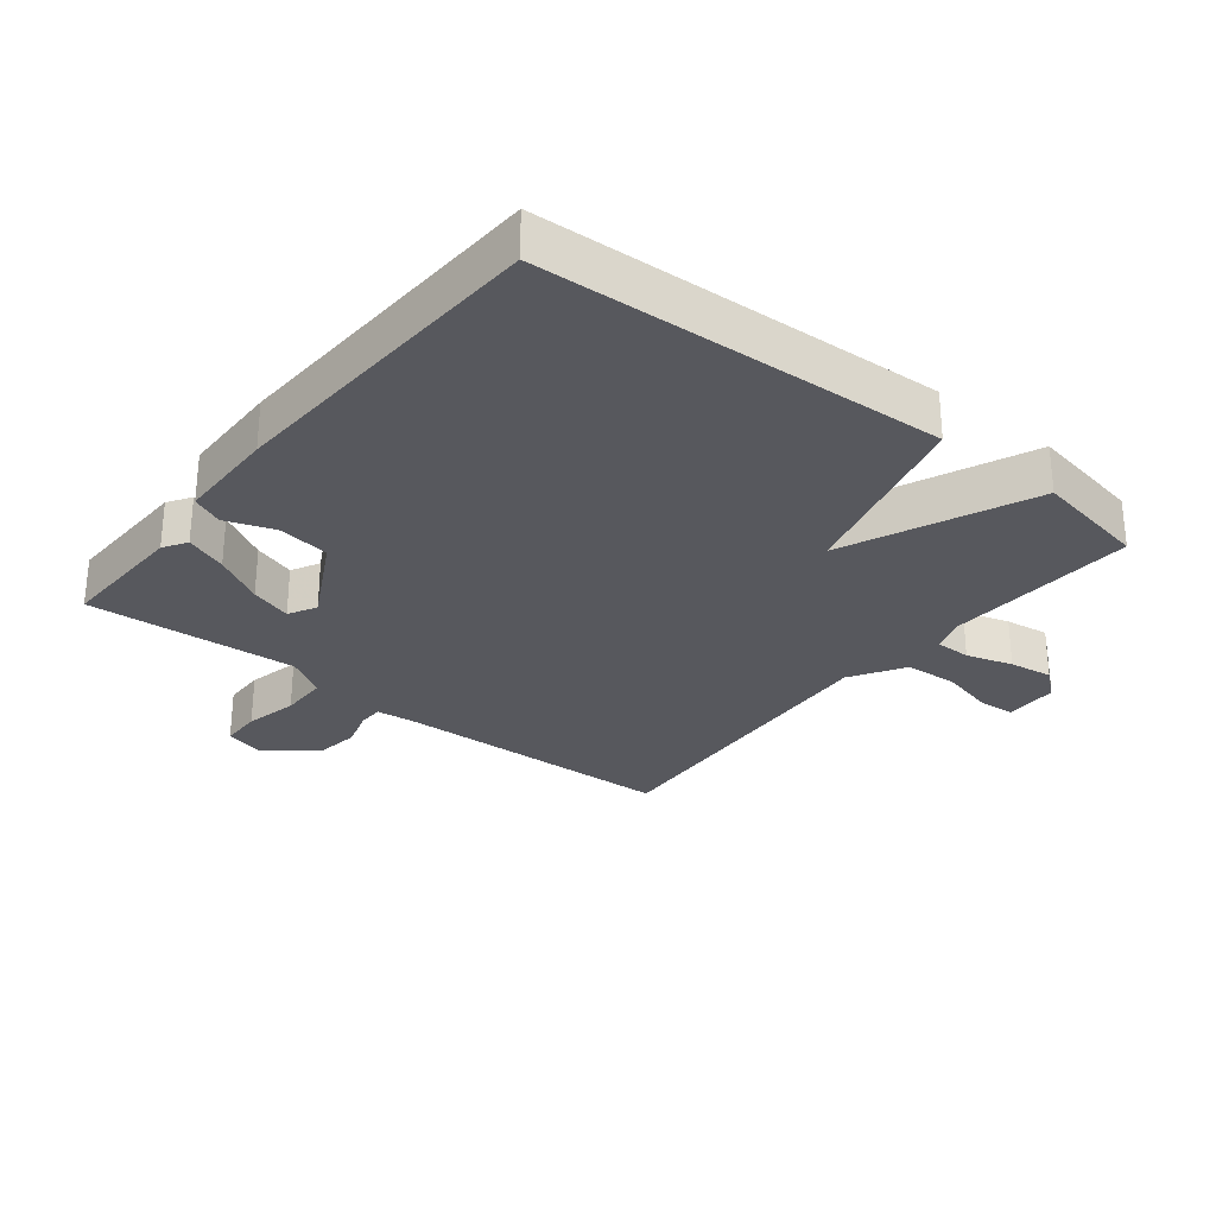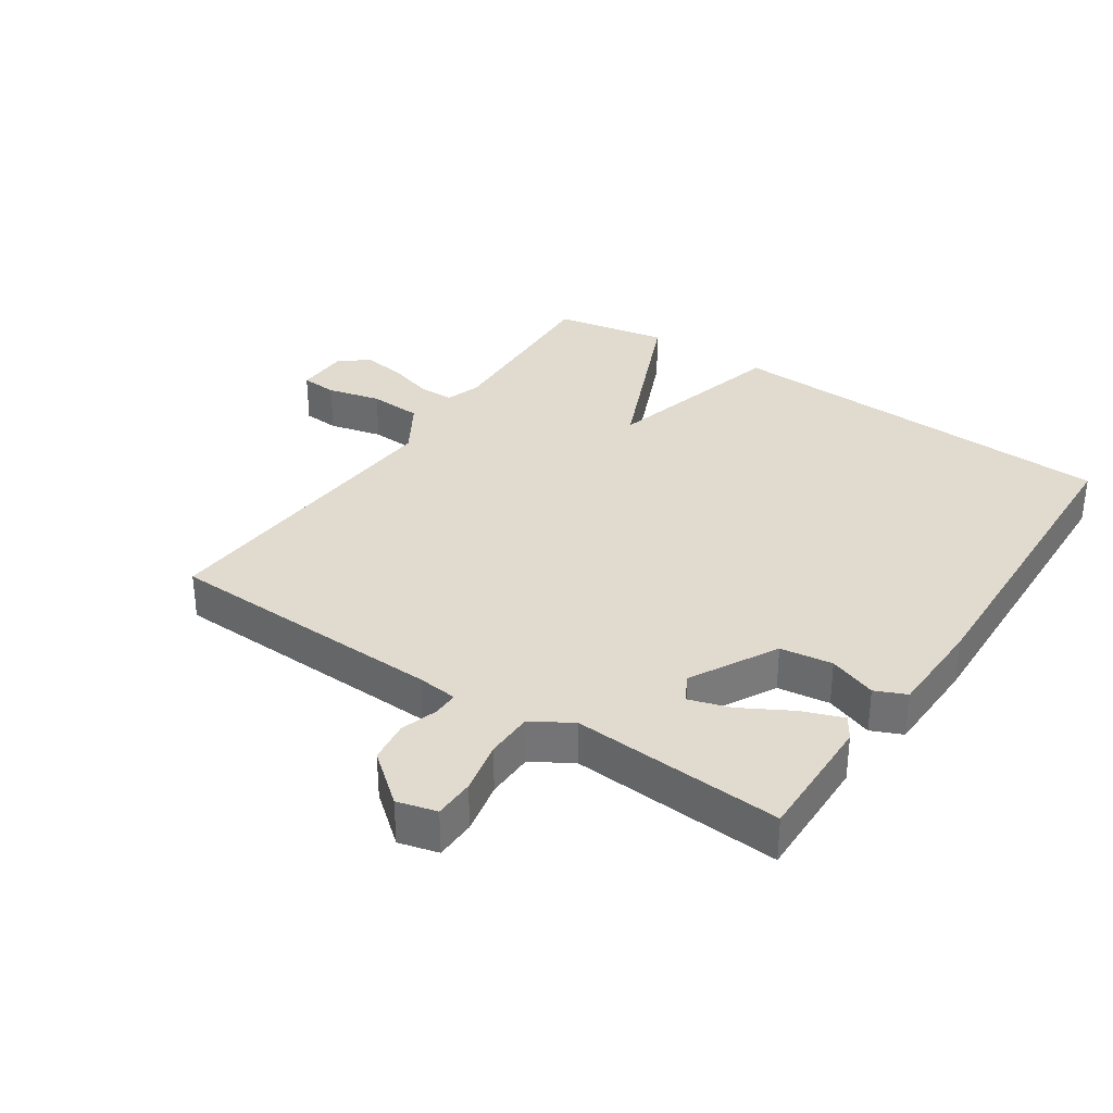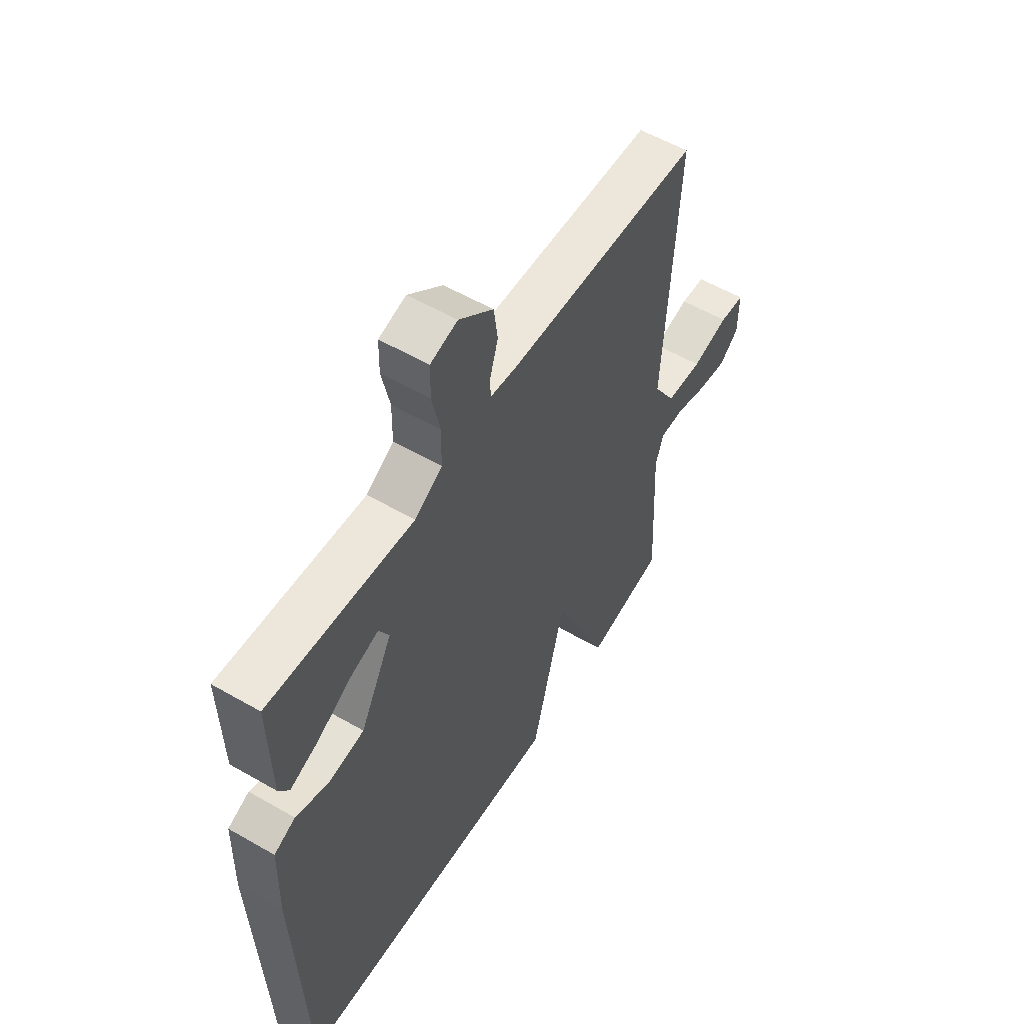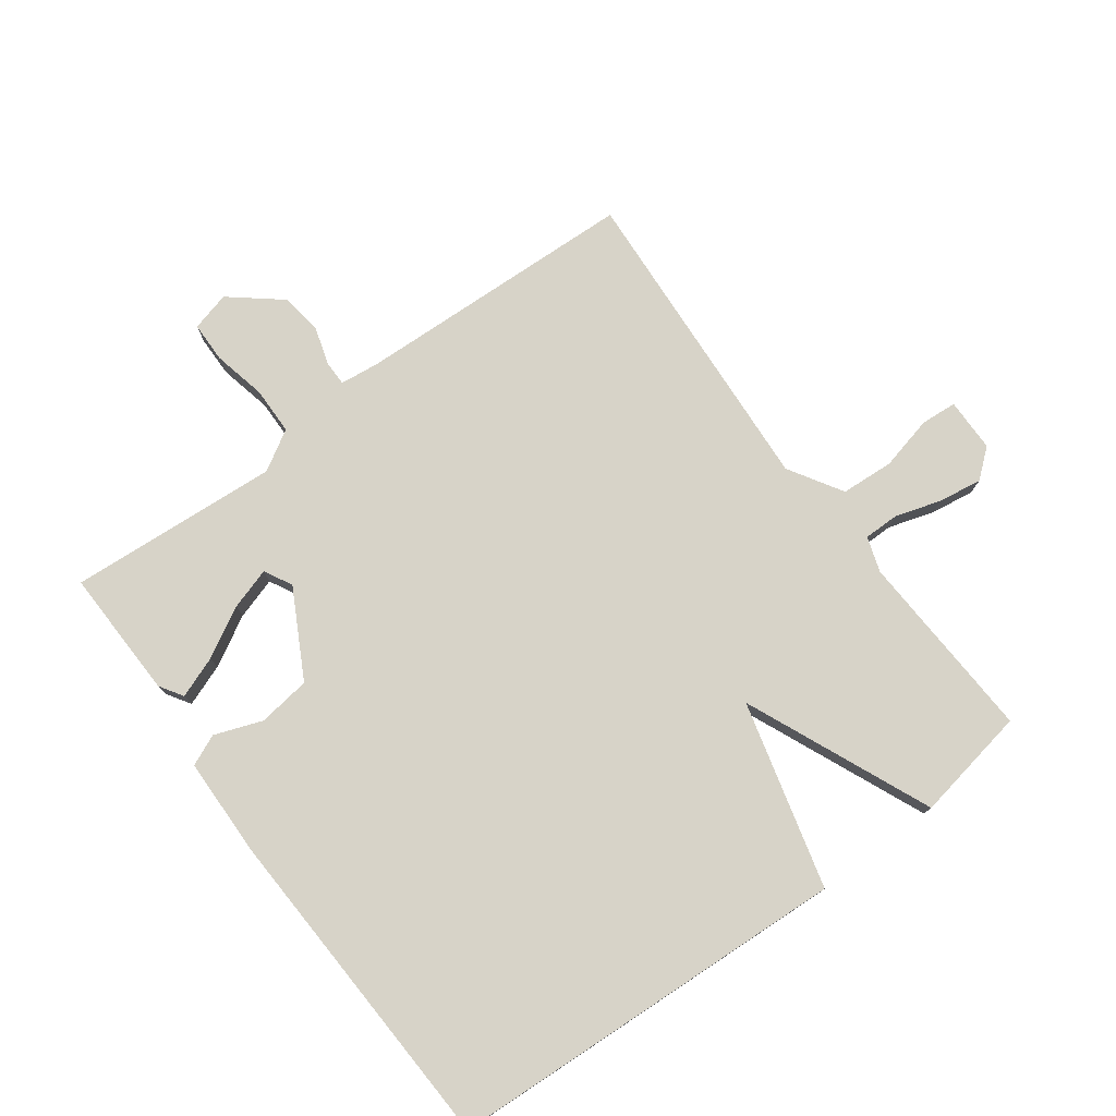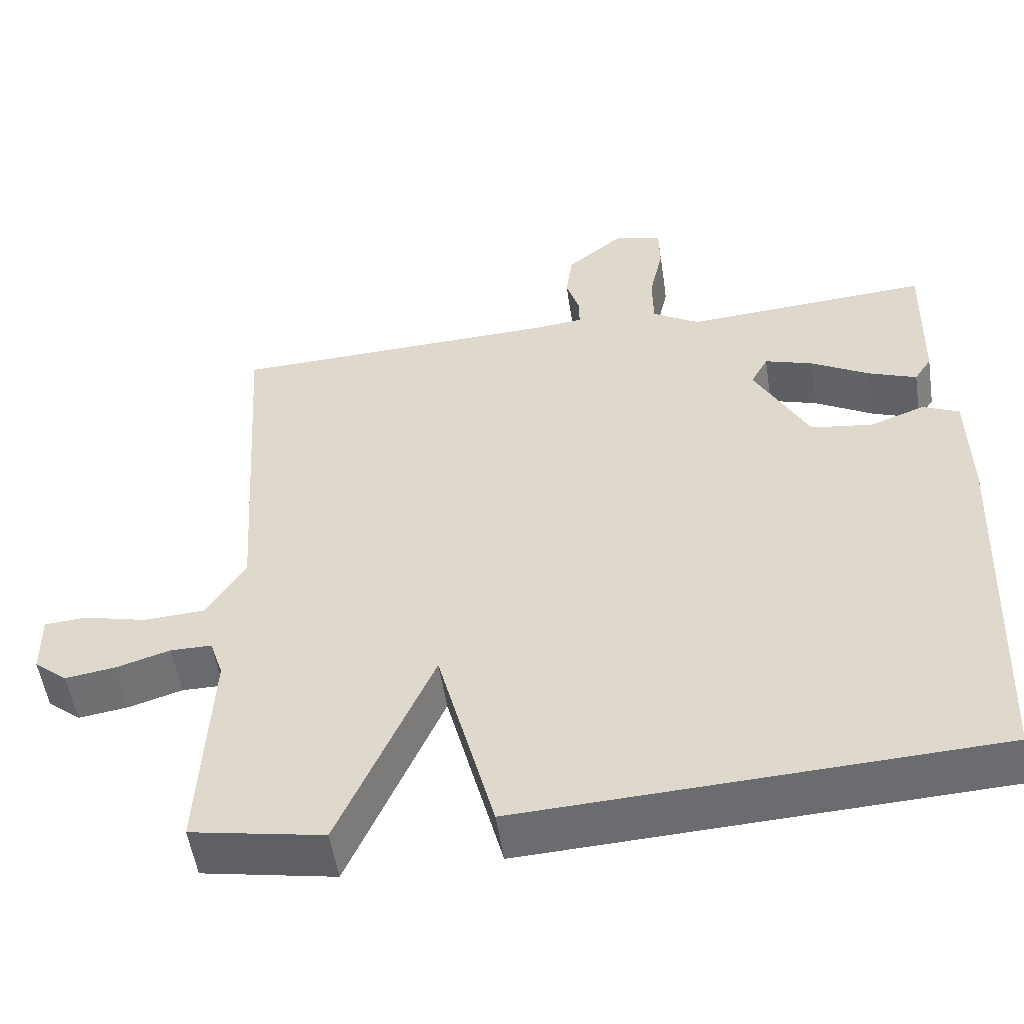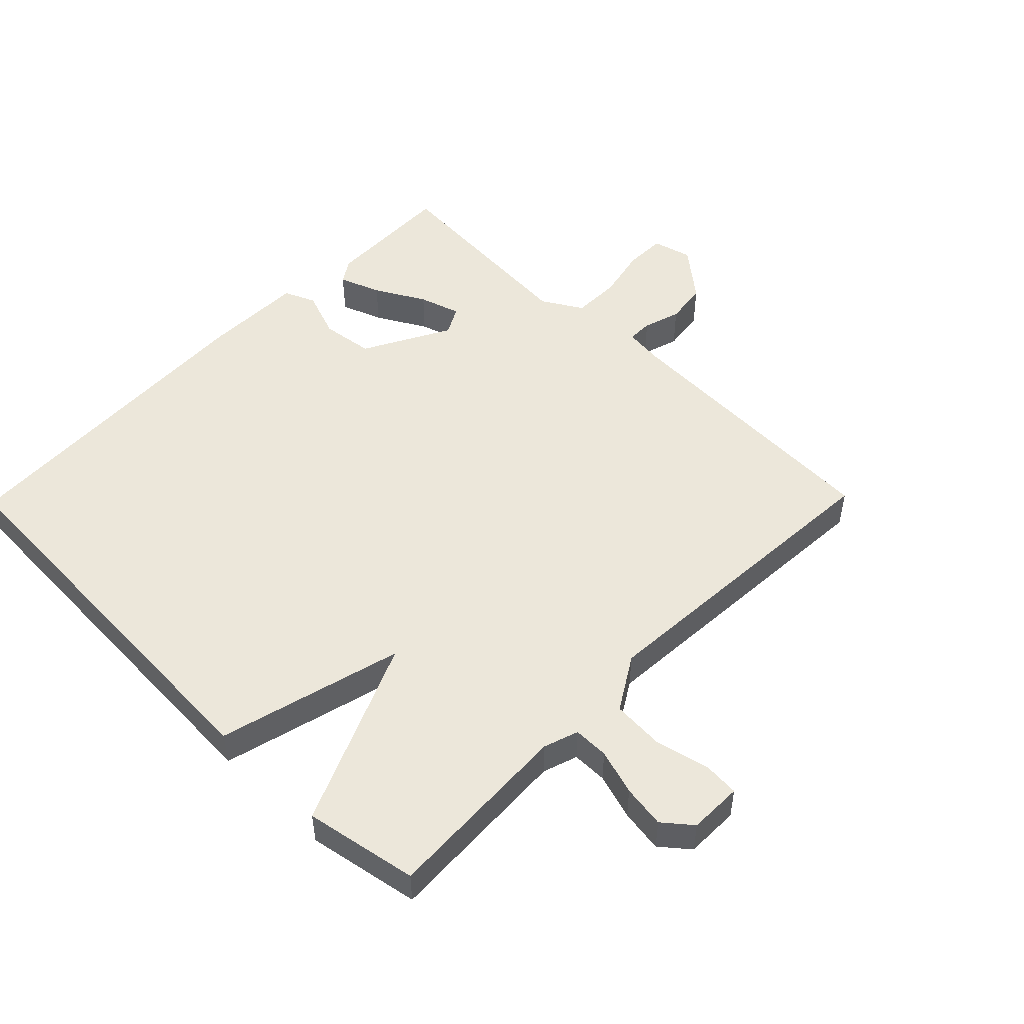
<metadata>
{"format":"obj","ext":"obj","renderer":"f3d","projection":"perspective","resolution":1024,"background":"white","views":[{"elev":-28.9,"azim":141.4,"up":"+Y"},{"elev":33.4,"azim":33.9,"up":"+Y"},{"elev":55.9,"azim":121.2,"up":"+Z"},{"elev":76.8,"azim":143.6,"up":"+Y"},{"elev":-53.1,"azim":8.6,"up":"+Z"},{"elev":50.7,"azim":-135.6,"up":"+Y"}]}
</metadata>
<code>
v -0.5 0.07 -0.5
v -0.485 0.07 -0.205
v -0.503 0.07 -0.151
v -0.558 0.07 -0.151
v -0.629 0.07 -0.173
v -0.696 0.07 -0.183
v -0.74 0.07 -0.147
v -0.741 0.07 -0.064
v -0.685 0.07 -0.06
v -0.602 0.07 -0.08
v -0.52 0.07 -0.075
v -0.469 0.07 0.008
v -0.5 0.07 0.5
v -0.063 0.07 0.517
v -0.001 0.07 0.524
v -0.001 0.07 0.563
v -0.019 0.07 0.621
v -0.01 0.07 0.686
v 0.067 0.07 0.749
v 0.128 0.07 0.733
v 0.129 0.07 0.67
v 0.111 0.07 0.588
v 0.112 0.07 0.514
v 0.174 0.07 0.477
v 0.5 0.07 0.5
v 0.495 0.07 0.299
v 0.472 0.07 0.263
v 0.408 0.07 0.287
v 0.331 0.07 0.33
v 0.267 0.07 0.35
v 0.244 0.07 0.307
v 0.316 0.07 0.173
v 0.397 0.07 0.162
v 0.471 0.07 0.189
v 0.519 0.07 0.168
v 0.522 0.07 0.013
v 0.5 0.07 -0.5
v -0.124 0.07 -0.532
v -0.199 0.07 -0.244
v -0.324 0.07 -0.532
v -0.5 0 -0.5
v -0.485 0 -0.205
v -0.503 0 -0.151
v -0.558 0 -0.151
v -0.629 0 -0.173
v -0.696 0 -0.183
v -0.74 0 -0.147
v -0.741 0 -0.064
v -0.685 0 -0.06
v -0.602 0 -0.08
v -0.52 0 -0.075
v -0.469 0 0.008
v -0.5 0 0.5
v -0.063 0 0.517
v -0.001 0 0.524
v -0.001 0 0.563
v -0.019 0 0.621
v -0.01 0 0.686
v 0.067 0 0.749
v 0.128 0 0.733
v 0.129 0 0.67
v 0.111 0 0.588
v 0.112 0 0.514
v 0.174 0 0.477
v 0.5 0 0.5
v 0.495 0 0.299
v 0.472 0 0.263
v 0.408 0 0.287
v 0.331 0 0.33
v 0.267 0 0.35
v 0.244 0 0.307
v 0.316 0 0.173
v 0.397 0 0.162
v 0.471 0 0.189
v 0.519 0 0.168
v 0.522 0 0.013
v 0.5 0 -0.5
v -0.124 0 -0.532
v -0.199 0 -0.244
v -0.324 0 -0.532
f 39 40 1 2
f 37 38 39
f 36 37 39
f 35 36 39
f 34 35 39
f 33 34 39
f 39 2 3
f 33 39 3
f 32 33 3
f 31 32 3 4
f 4 5 6
f 31 4 6
f 30 31 6
f 27 28 29
f 26 27 29
f 25 26 29
f 24 25 29
f 23 24 29 30
f 20 21 22
f 19 20 22
f 18 19 22
f 17 18 22
f 16 17 22
f 15 16 22 23
f 14 15 23 30
f 12 13 14 30
f 8 9 10
f 7 8 10
f 6 7 10
f 6 10 11
f 30 6 11
f 11 12 30
f 42 41 80 79
f 79 78 77
f 79 77 76
f 79 76 75
f 79 75 74
f 79 74 73
f 43 42 79
f 43 79 73
f 43 73 72
f 44 43 72 71
f 46 45 44
f 46 44 71
f 46 71 70
f 69 68 67
f 69 67 66
f 69 66 65
f 69 65 64
f 70 69 64 63
f 62 61 60
f 62 60 59
f 62 59 58
f 62 58 57
f 62 57 56
f 63 62 56 55
f 70 63 55 54
f 70 54 53 52
f 50 49 48
f 50 48 47
f 50 47 46
f 51 50 46
f 51 46 70
f 70 52 51
f 1 41 42 2
f 2 42 43 3
f 3 43 44 4
f 4 44 45 5
f 5 45 46 6
f 6 46 47 7
f 7 47 48 8
f 8 48 49 9
f 9 49 50 10
f 10 50 51 11
f 11 51 52 12
f 12 52 53 13
f 13 53 54 14
f 14 54 55 15
f 15 55 56 16
f 16 56 57 17
f 17 57 58 18
f 18 58 59 19
f 19 59 60 20
f 20 60 61 21
f 21 61 62 22
f 22 62 63 23
f 23 63 64 24
f 24 64 65 25
f 25 65 66 26
f 26 66 67 27
f 27 67 68 28
f 28 68 69 29
f 29 69 70 30
f 30 70 71 31
f 31 71 72 32
f 32 72 73 33
f 33 73 74 34
f 34 74 75 35
f 35 75 76 36
f 36 76 77 37
f 37 77 78 38
f 38 78 79 39
f 39 79 80 40
f 40 80 41 1

</code>
